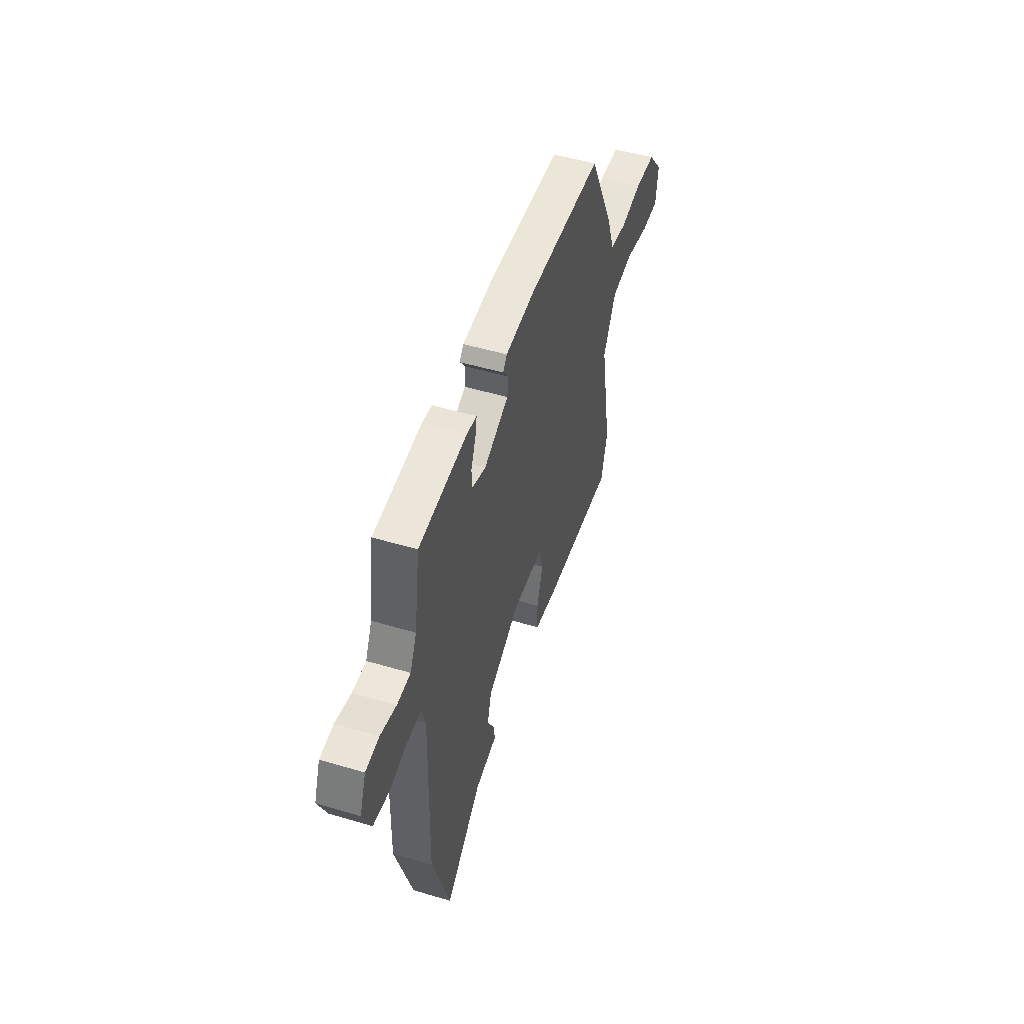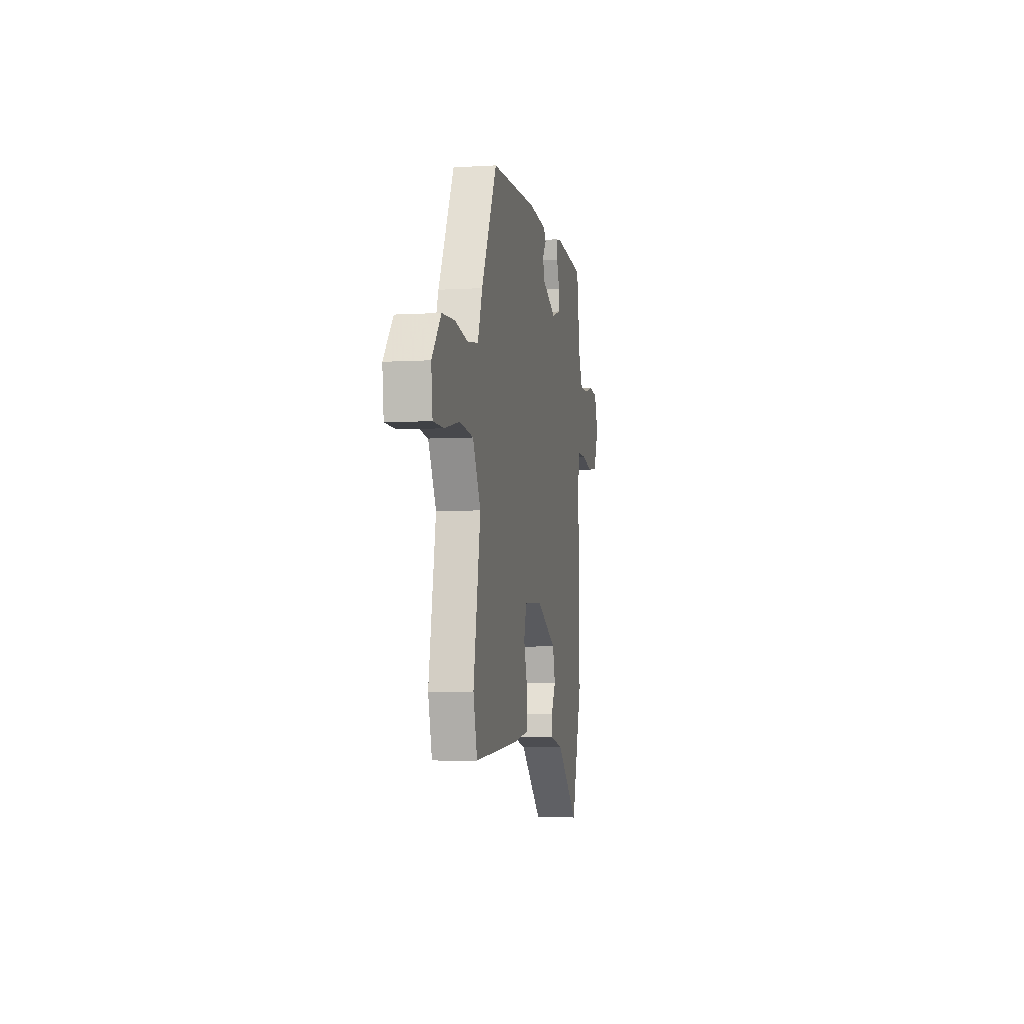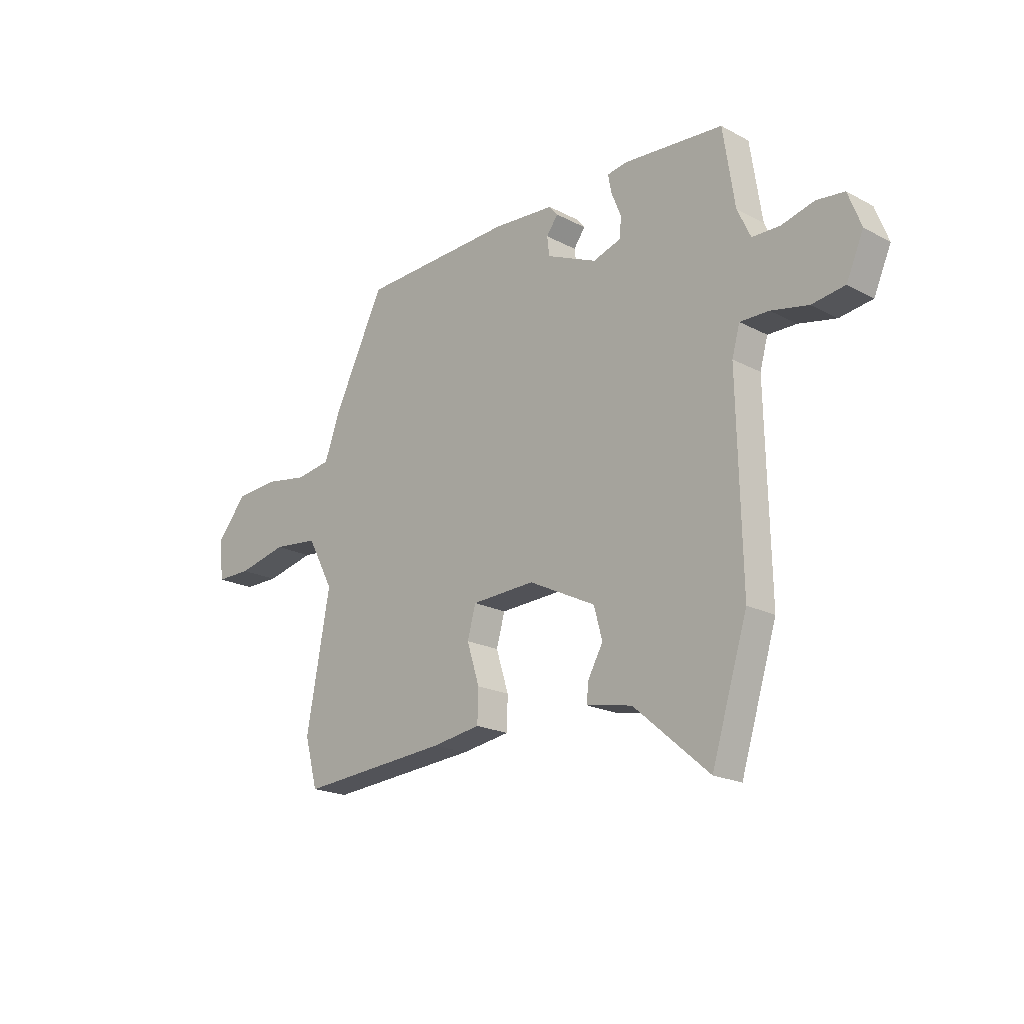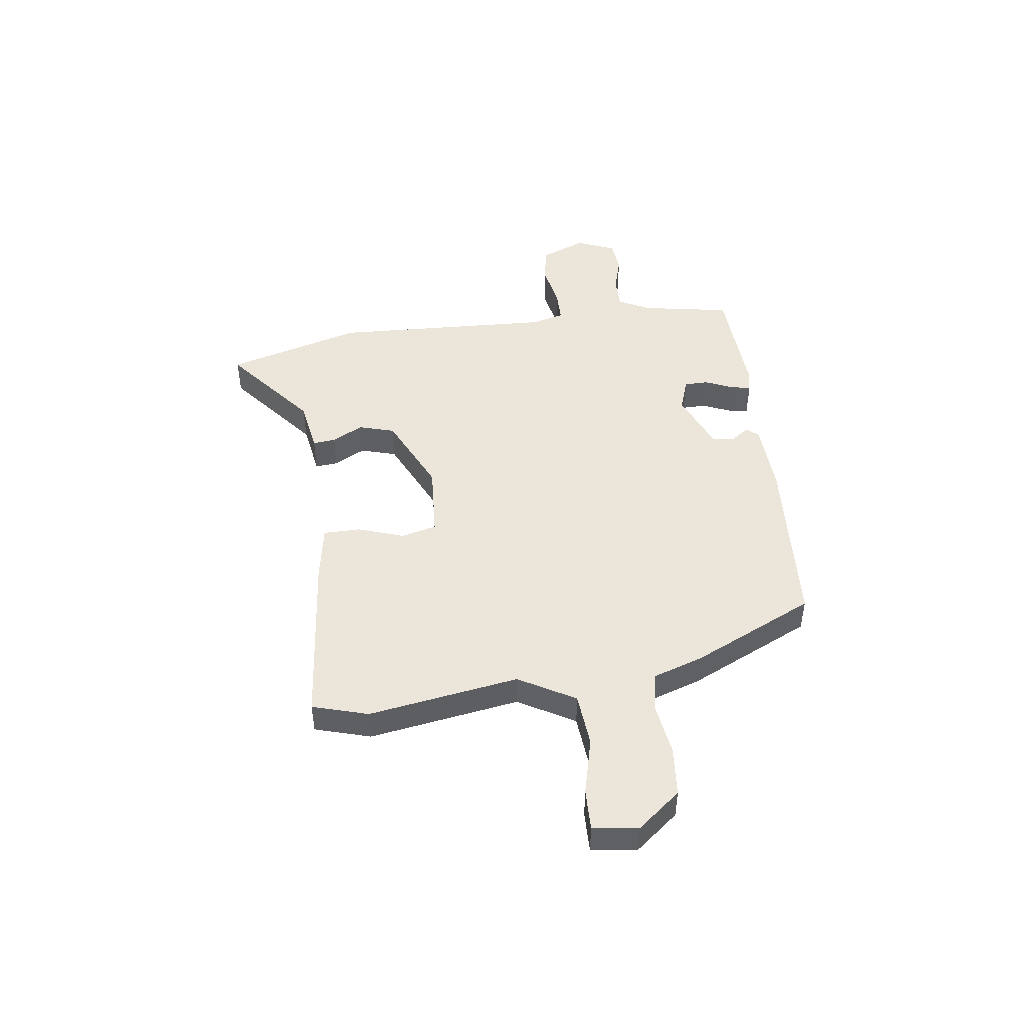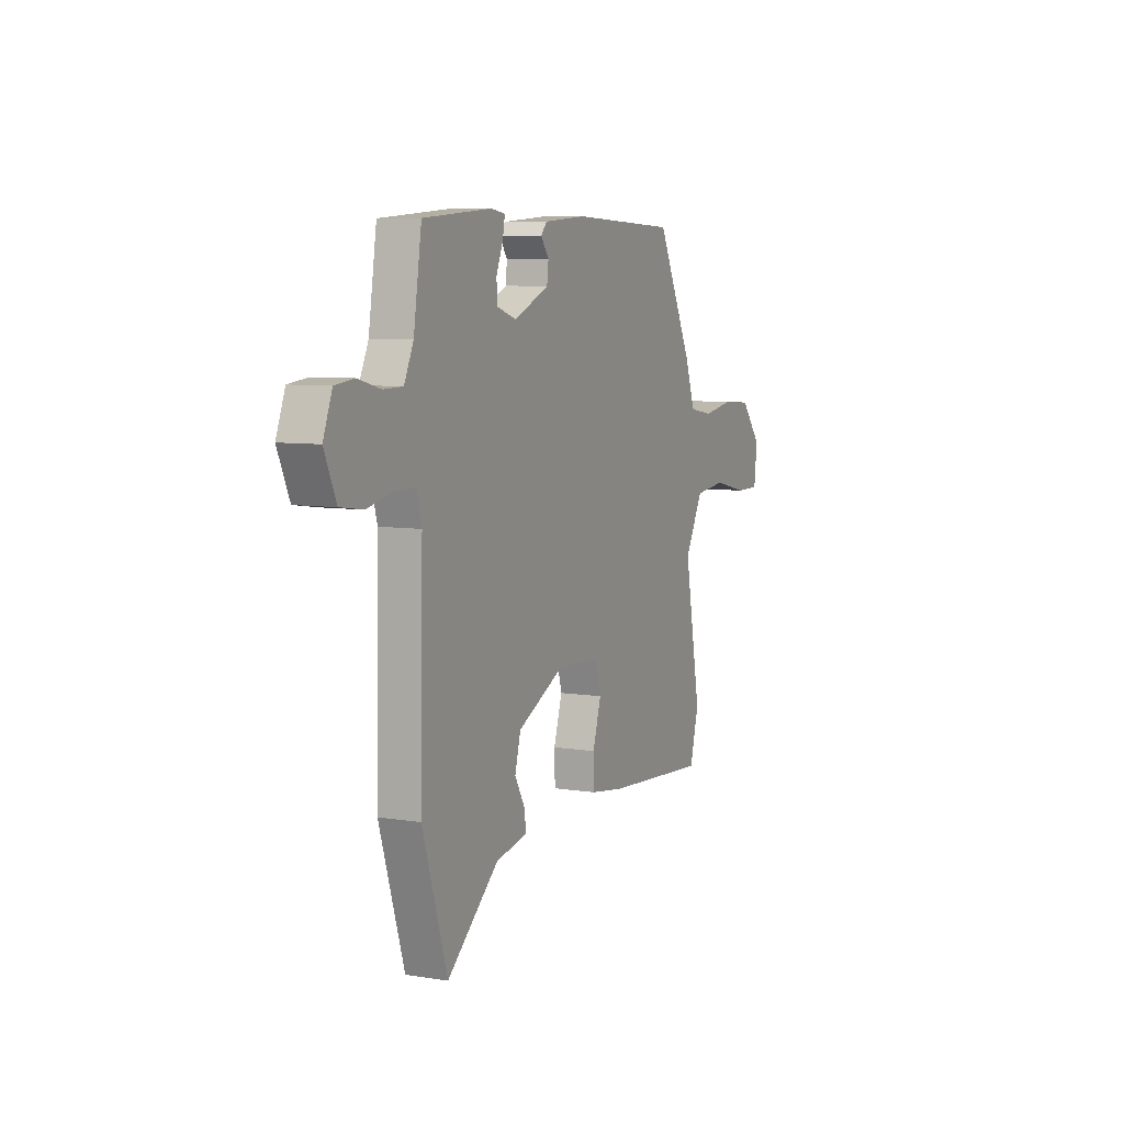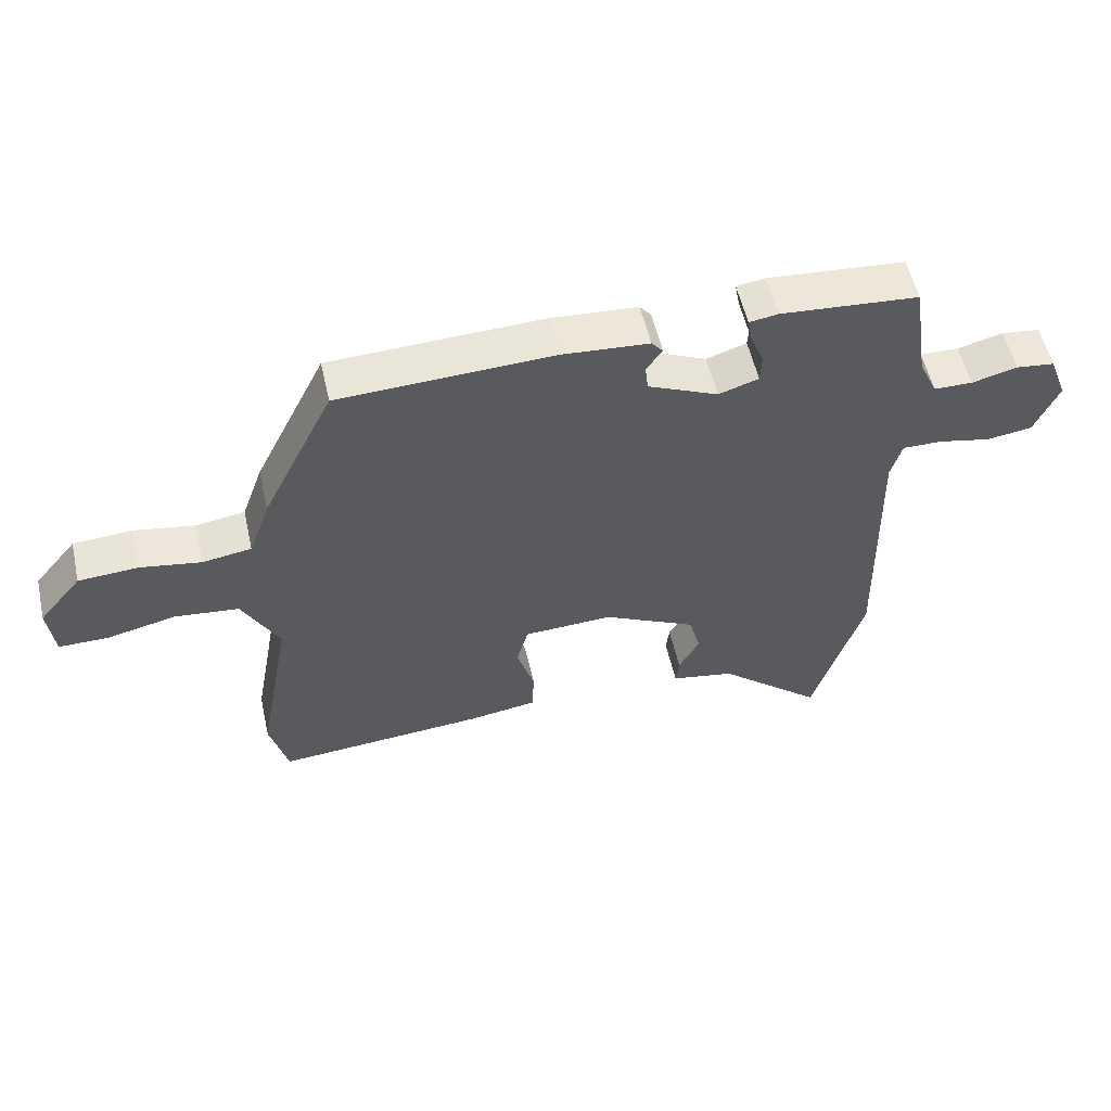
<metadata>
{"format":"obj","ext":"obj","renderer":"f3d","projection":"perspective","resolution":1024,"background":"white","views":[{"elev":50.0,"azim":108.1,"up":"+Z"},{"elev":-5.4,"azim":-79.5,"up":"+Z"},{"elev":-19.8,"azim":45.7,"up":"+Z"},{"elev":47.1,"azim":-96.2,"up":"+Y"},{"elev":7.3,"azim":114.7,"up":"+Z"},{"elev":55.1,"azim":-12.7,"up":"+Z"}]}
</metadata>
<code>
v 0.518 0.07 0.441
v 0.543 0.07 0.277
v 0.572 0.07 0.215
v 0.632 0.07 0.214
v 0.702 0.07 0.232
v 0.762 0.07 0.225
v 0.79 0.07 0.152
v 0.753 0.07 0.068
v 0.682 0.07 0.058
v 0.602 0.07 0.075
v 0.54 0.07 0.076
v 0.523 0.07 0.016
v 0.532 0.07 -0.396
v 0.454 0.07 -0.647
v 0.292 0.07 -0.508
v 0.193 0.07 -0.489
v 0.198 0.07 -0.447
v 0.23 0.07 -0.39
v 0.212 0.07 -0.323
v 0.067 0.07 -0.251
v -0.071 0.07 -0.257
v -0.089 0.07 -0.322
v -0.062 0.07 -0.408
v -0.064 0.07 -0.477
v -0.169 0.07 -0.493
v -0.495 0.07 -0.518
v -0.523 0.07 -0.414
v -0.472 0.07 -0.135
v -0.529 0.07 -0.029
v -0.628 0.07 -0.018
v -0.735 0.07 -0.042
v -0.811 0.07 -0.042
v -0.821 0.07 0.042
v -0.755 0.07 0.121
v -0.663 0.07 0.127
v -0.569 0.07 0.111
v -0.493 0.07 0.123
v -0.46 0.07 0.215
v -0.349 0.07 0.439
v -0.016 0.07 0.452
v 0.117 0.07 0.442
v 0.135 0.07 0.42
v 0.11 0.07 0.386
v 0.115 0.07 0.345
v 0.224 0.07 0.297
v 0.286 0.07 0.317
v 0.288 0.07 0.361
v 0.267 0.07 0.413
v 0.26 0.07 0.451
v 0.304 0.07 0.458
v 0.518 0 0.441
v 0.543 0 0.277
v 0.572 0 0.215
v 0.632 0 0.214
v 0.702 0 0.232
v 0.762 0 0.225
v 0.79 0 0.152
v 0.753 0 0.068
v 0.682 0 0.058
v 0.602 0 0.075
v 0.54 0 0.076
v 0.523 0 0.016
v 0.532 0 -0.396
v 0.454 0 -0.647
v 0.292 0 -0.508
v 0.193 0 -0.489
v 0.198 0 -0.447
v 0.23 0 -0.39
v 0.212 0 -0.323
v 0.067 0 -0.251
v -0.071 0 -0.257
v -0.089 0 -0.322
v -0.062 0 -0.408
v -0.064 0 -0.477
v -0.169 0 -0.493
v -0.495 0 -0.518
v -0.523 0 -0.414
v -0.472 0 -0.135
v -0.529 0 -0.029
v -0.628 0 -0.018
v -0.735 0 -0.042
v -0.811 0 -0.042
v -0.821 0 0.042
v -0.755 0 0.121
v -0.663 0 0.127
v -0.569 0 0.111
v -0.493 0 0.123
v -0.46 0 0.215
v -0.349 0 0.439
v -0.016 0 0.452
v 0.117 0 0.442
v 0.135 0 0.42
v 0.11 0 0.386
v 0.115 0 0.345
v 0.224 0 0.297
v 0.286 0 0.317
v 0.288 0 0.361
v 0.267 0 0.413
v 0.26 0 0.451
v 0.304 0 0.458
f 47 48 49 50
f 46 47 50 1
f 40 41 42 43
f 40 43 44
f 37 38 39 40
f 37 40 44
f 33 34 35 36
f 33 36 37
f 30 31 32 33
f 29 30 33 37
f 28 29 37 44
f 22 23 24 25
f 21 22 25 26
f 15 16 17 18
f 15 18 19
f 12 13 14 15
f 11 12 15 19
f 7 8 9 10
f 7 10 11
f 4 5 6 7
f 3 4 7 11
f 2 3 11 19
f 46 1 2 19
f 27 28 44 45
f 21 26 27 45
f 20 21 45 46
f 19 20 46
f 100 99 98 97
f 51 100 97 96
f 93 92 91 90
f 94 93 90
f 90 89 88 87
f 94 90 87
f 86 85 84 83
f 87 86 83
f 83 82 81 80
f 87 83 80 79
f 94 87 79 78
f 75 74 73 72
f 76 75 72 71
f 68 67 66 65
f 69 68 65
f 65 64 63 62
f 69 65 62 61
f 60 59 58 57
f 61 60 57
f 57 56 55 54
f 61 57 54 53
f 69 61 53 52
f 69 52 51 96
f 95 94 78 77
f 95 77 76 71
f 96 95 71 70
f 96 70 69
f 1 51 52 2
f 2 52 53 3
f 3 53 54 4
f 4 54 55 5
f 5 55 56 6
f 6 56 57 7
f 7 57 58 8
f 8 58 59 9
f 9 59 60 10
f 10 60 61 11
f 11 61 62 12
f 12 62 63 13
f 13 63 64 14
f 14 64 65 15
f 15 65 66 16
f 16 66 67 17
f 17 67 68 18
f 18 68 69 19
f 19 69 70 20
f 20 70 71 21
f 21 71 72 22
f 22 72 73 23
f 23 73 74 24
f 24 74 75 25
f 25 75 76 26
f 26 76 77 27
f 27 77 78 28
f 28 78 79 29
f 29 79 80 30
f 30 80 81 31
f 31 81 82 32
f 32 82 83 33
f 33 83 84 34
f 34 84 85 35
f 35 85 86 36
f 36 86 87 37
f 37 87 88 38
f 38 88 89 39
f 39 89 90 40
f 40 90 91 41
f 41 91 92 42
f 42 92 93 43
f 43 93 94 44
f 44 94 95 45
f 45 95 96 46
f 46 96 97 47
f 47 97 98 48
f 48 98 99 49
f 49 99 100 50
f 50 100 51 1

</code>
